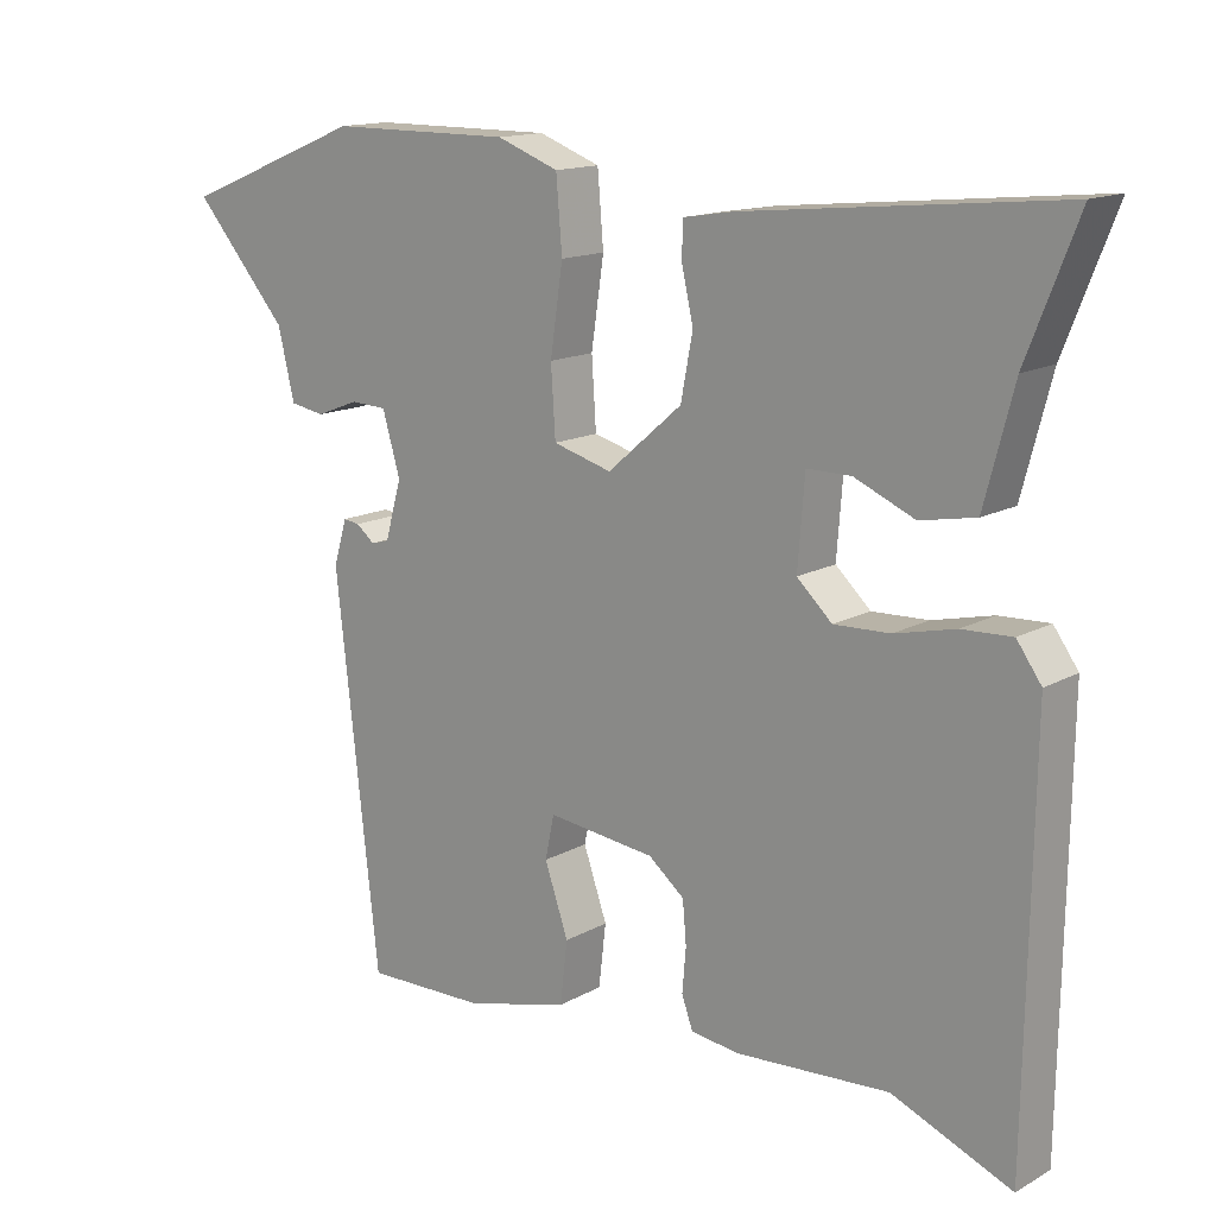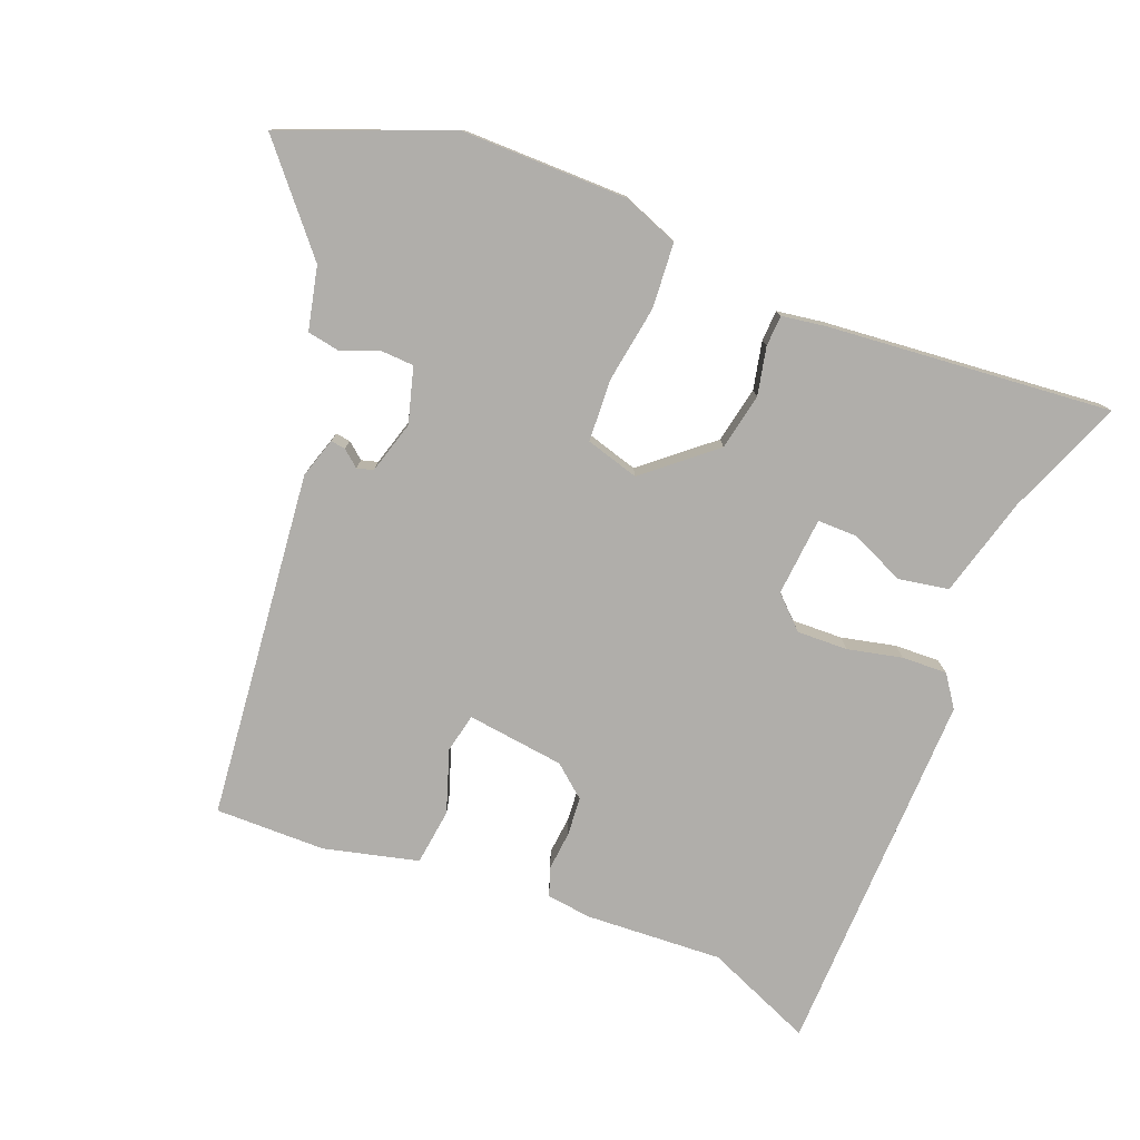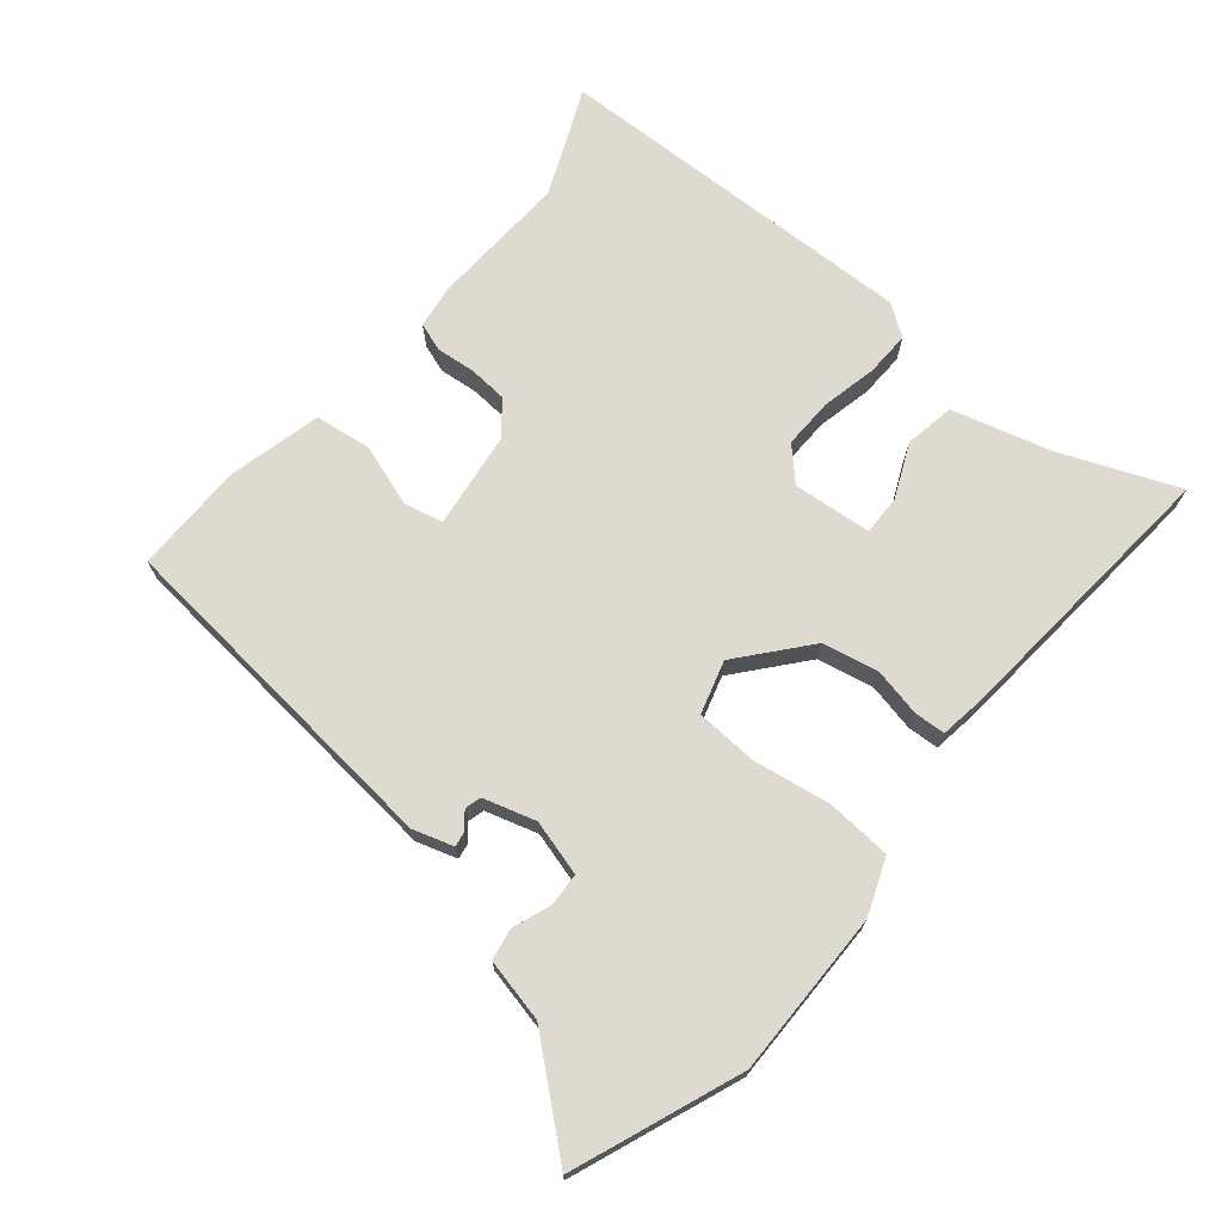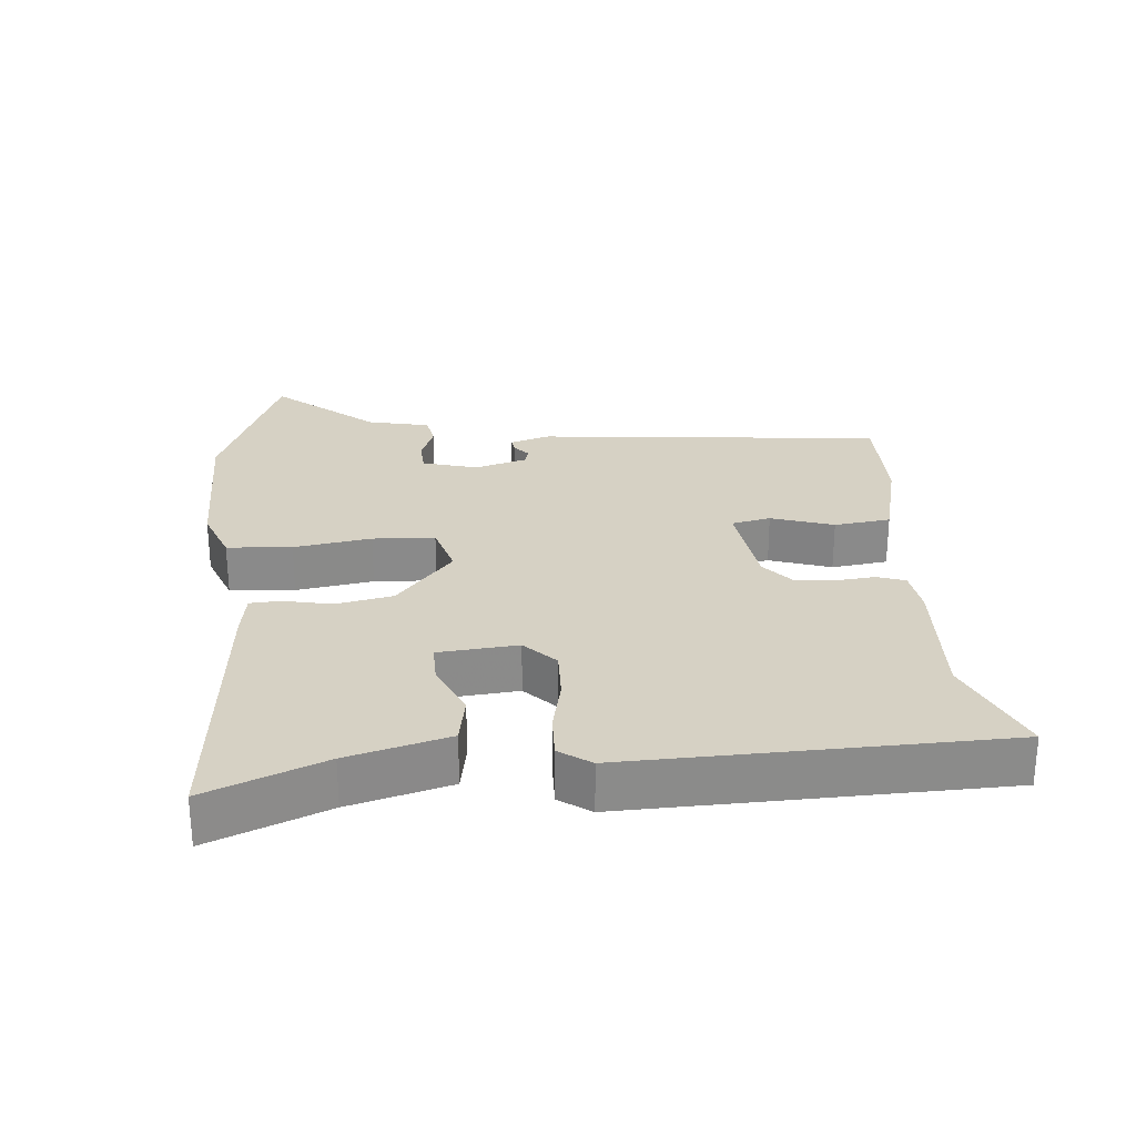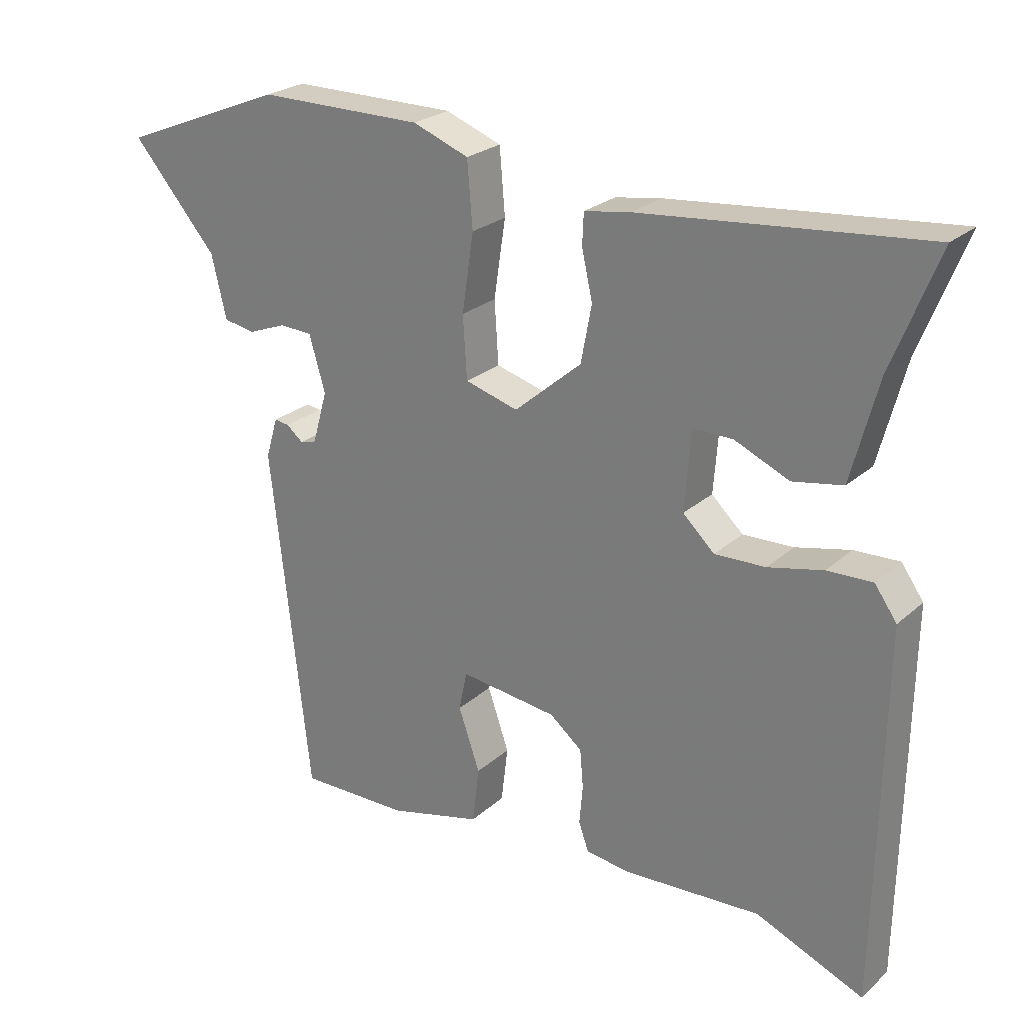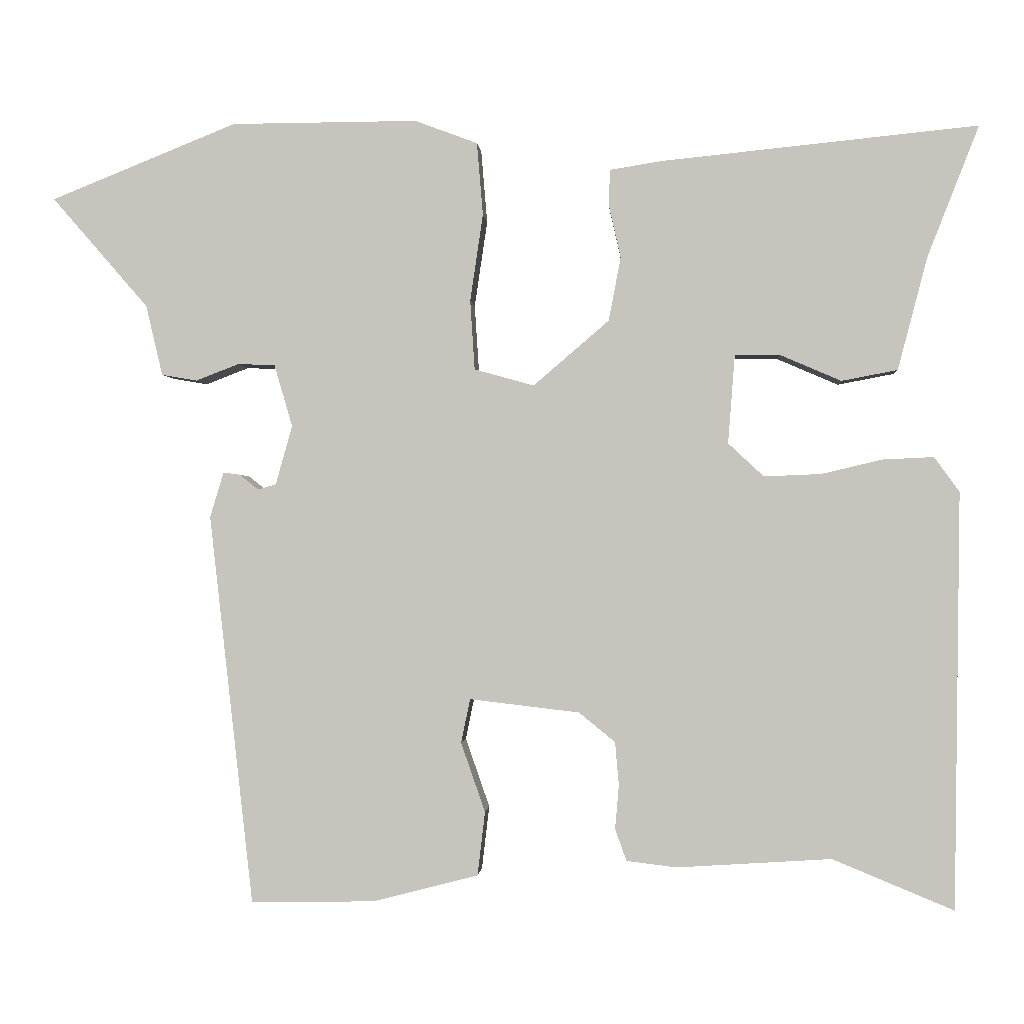
<metadata>
{"format":"obj","ext":"obj","renderer":"f3d","projection":"perspective","resolution":1024,"background":"white","views":[{"elev":14.6,"azim":40.2,"up":"+Z"},{"elev":-77.7,"azim":-22.1,"up":"+Y"},{"elev":71.0,"azim":-51.1,"up":"+Y"},{"elev":26.7,"azim":84.4,"up":"+Y"},{"elev":24.8,"azim":35.7,"up":"+Z"},{"elev":-1.0,"azim":4.1,"up":"+Z"}]}
</metadata>
<code>
v -0.667 0.07 0.433
v -0.421 0.07 0.532
v -0.175 0.07 0.533
v -0.092 0.07 0.502
v -0.084 0.07 0.406
v -0.101 0.07 0.291
v -0.095 0.07 0.199
v -0.016 0.07 0.177
v 0.084 0.07 0.263
v 0.1 0.07 0.347
v 0.084 0.07 0.418
v 0.086 0.07 0.464
v 0.154 0.07 0.475
v 0.572 0.07 0.517
v 0.504 0.07 0.344
v 0.465 0.07 0.195
v 0.391 0.07 0.181
v 0.31 0.07 0.216
v 0.251 0.07 0.216
v 0.242 0.07 0.099
v 0.289 0.07 0.055
v 0.364 0.07 0.058
v 0.445 0.07 0.077
v 0.512 0.07 0.08
v 0.545 0.07 0.034
v 0.537 0.07 -0.515
v 0.377 0.07 -0.449
v 0.173 0.07 -0.462
v 0.107 0.07 -0.454
v 0.092 0.07 -0.412
v 0.097 0.07 -0.354
v 0.092 0.07 -0.297
v 0.044 0.07 -0.258
v -0.101 0.07 -0.241
v -0.113 0.07 -0.299
v -0.081 0.07 -0.391
v -0.091 0.07 -0.475
v -0.23 0.07 -0.511
v -0.394 0.07 -0.514
v -0.452 0.07 0.002
v -0.434 0.07 0.062
v -0.412 0.07 0.059
v -0.387 0.07 0.039
v -0.363 0.07 0.046
v -0.341 0.07 0.124
v -0.365 0.07 0.206
v -0.414 0.07 0.208
v -0.471 0.07 0.186
v -0.518 0.07 0.194
v -0.54 0.07 0.287
v -0.667 0 0.433
v -0.421 0 0.532
v -0.175 0 0.533
v -0.092 0 0.502
v -0.084 0 0.406
v -0.101 0 0.291
v -0.095 0 0.199
v -0.016 0 0.177
v 0.084 0 0.263
v 0.1 0 0.347
v 0.084 0 0.418
v 0.086 0 0.464
v 0.154 0 0.475
v 0.572 0 0.517
v 0.504 0 0.344
v 0.465 0 0.195
v 0.391 0 0.181
v 0.31 0 0.216
v 0.251 0 0.216
v 0.242 0 0.099
v 0.289 0 0.055
v 0.364 0 0.058
v 0.445 0 0.077
v 0.512 0 0.08
v 0.545 0 0.034
v 0.537 0 -0.515
v 0.377 0 -0.449
v 0.173 0 -0.462
v 0.107 0 -0.454
v 0.092 0 -0.412
v 0.097 0 -0.354
v 0.092 0 -0.297
v 0.044 0 -0.258
v -0.101 0 -0.241
v -0.113 0 -0.299
v -0.081 0 -0.391
v -0.091 0 -0.475
v -0.23 0 -0.511
v -0.394 0 -0.514
v -0.452 0 0.002
v -0.434 0 0.062
v -0.412 0 0.059
v -0.387 0 0.039
v -0.363 0 0.046
v -0.341 0 0.124
v -0.365 0 0.206
v -0.414 0 0.208
v -0.471 0 0.186
v -0.518 0 0.194
v -0.54 0 0.287
f 47 48 49 50
f 46 47 50 1
f 40 41 42 43
f 40 43 44
f 39 40 44
f 38 39 44 45
f 35 36 37 38
f 34 35 38 45
f 28 29 30 31
f 27 28 31 32
f 26 27 32 33
f 22 23 24 25
f 21 22 25 26
f 20 21 26 33
f 15 16 17 18
f 15 18 19
f 14 15 19
f 13 14 19
f 10 11 12 13
f 9 10 13 19
f 8 9 19 20
f 3 4 5 6
f 3 6 7
f 46 1 2 3
f 46 3 7
f 33 34 45 46
f 20 33 46
f 7 8 20 46
f 100 99 98 97
f 51 100 97 96
f 93 92 91 90
f 94 93 90
f 94 90 89
f 95 94 89 88
f 88 87 86 85
f 95 88 85 84
f 81 80 79 78
f 82 81 78 77
f 83 82 77 76
f 75 74 73 72
f 76 75 72 71
f 83 76 71 70
f 68 67 66 65
f 69 68 65
f 69 65 64
f 69 64 63
f 63 62 61 60
f 69 63 60 59
f 70 69 59 58
f 56 55 54 53
f 57 56 53
f 53 52 51 96
f 57 53 96
f 96 95 84 83
f 96 83 70
f 96 70 58 57
f 1 51 52 2
f 2 52 53 3
f 3 53 54 4
f 4 54 55 5
f 5 55 56 6
f 6 56 57 7
f 7 57 58 8
f 8 58 59 9
f 9 59 60 10
f 10 60 61 11
f 11 61 62 12
f 12 62 63 13
f 13 63 64 14
f 14 64 65 15
f 15 65 66 16
f 16 66 67 17
f 17 67 68 18
f 18 68 69 19
f 19 69 70 20
f 20 70 71 21
f 21 71 72 22
f 22 72 73 23
f 23 73 74 24
f 24 74 75 25
f 25 75 76 26
f 26 76 77 27
f 27 77 78 28
f 28 78 79 29
f 29 79 80 30
f 30 80 81 31
f 31 81 82 32
f 32 82 83 33
f 33 83 84 34
f 34 84 85 35
f 35 85 86 36
f 36 86 87 37
f 37 87 88 38
f 38 88 89 39
f 39 89 90 40
f 40 90 91 41
f 41 91 92 42
f 42 92 93 43
f 43 93 94 44
f 44 94 95 45
f 45 95 96 46
f 46 96 97 47
f 47 97 98 48
f 48 98 99 49
f 49 99 100 50
f 50 100 51 1

</code>
